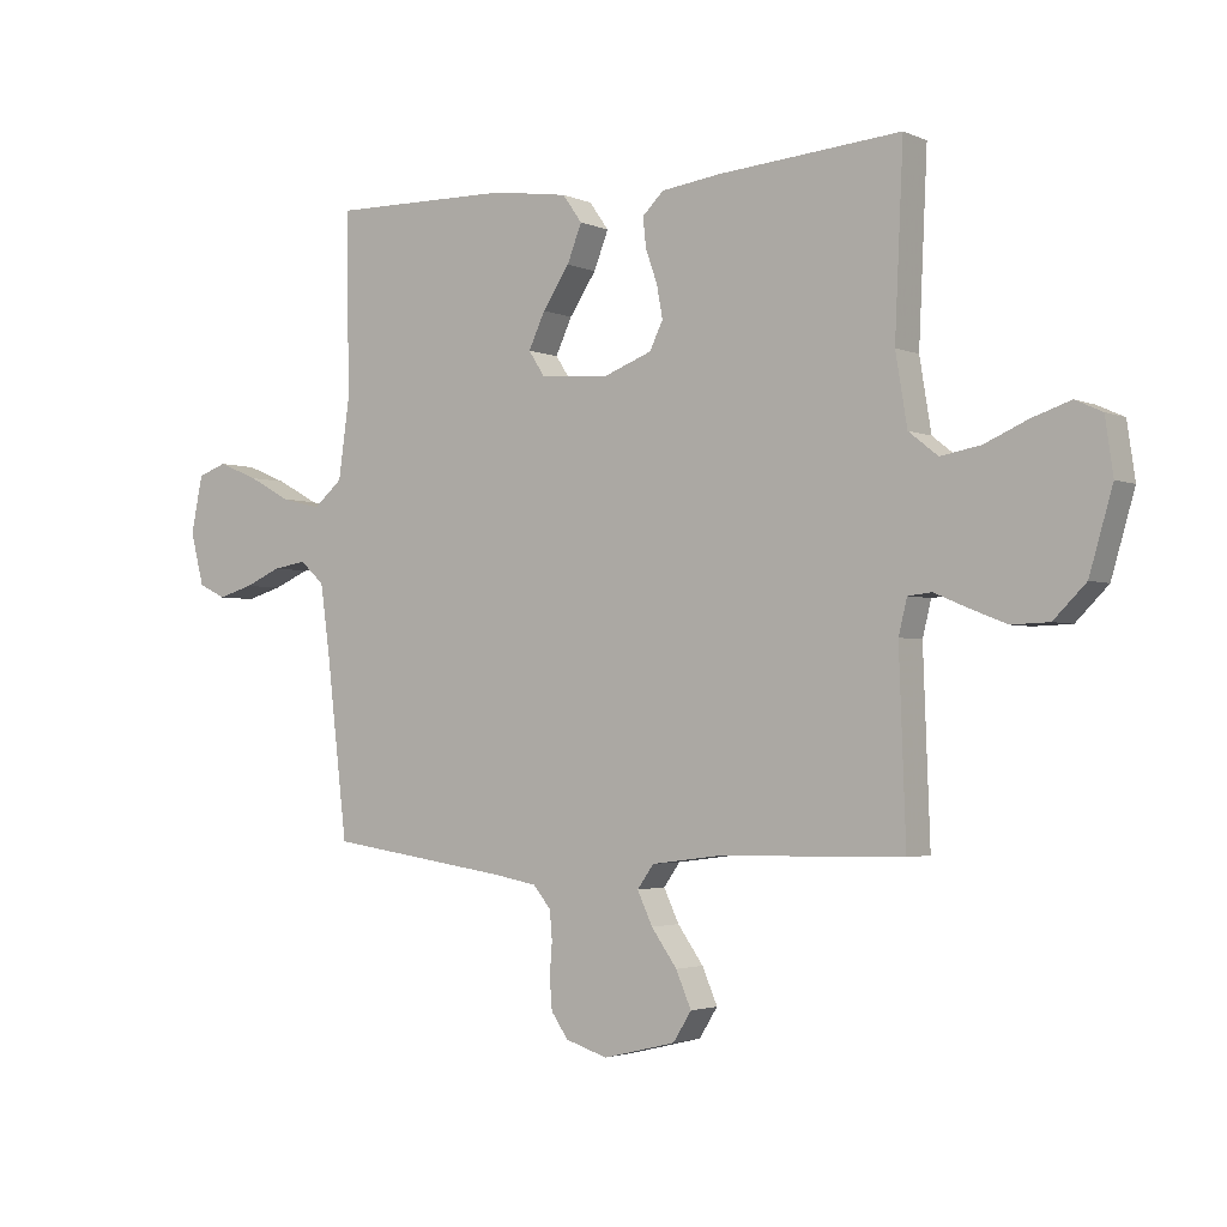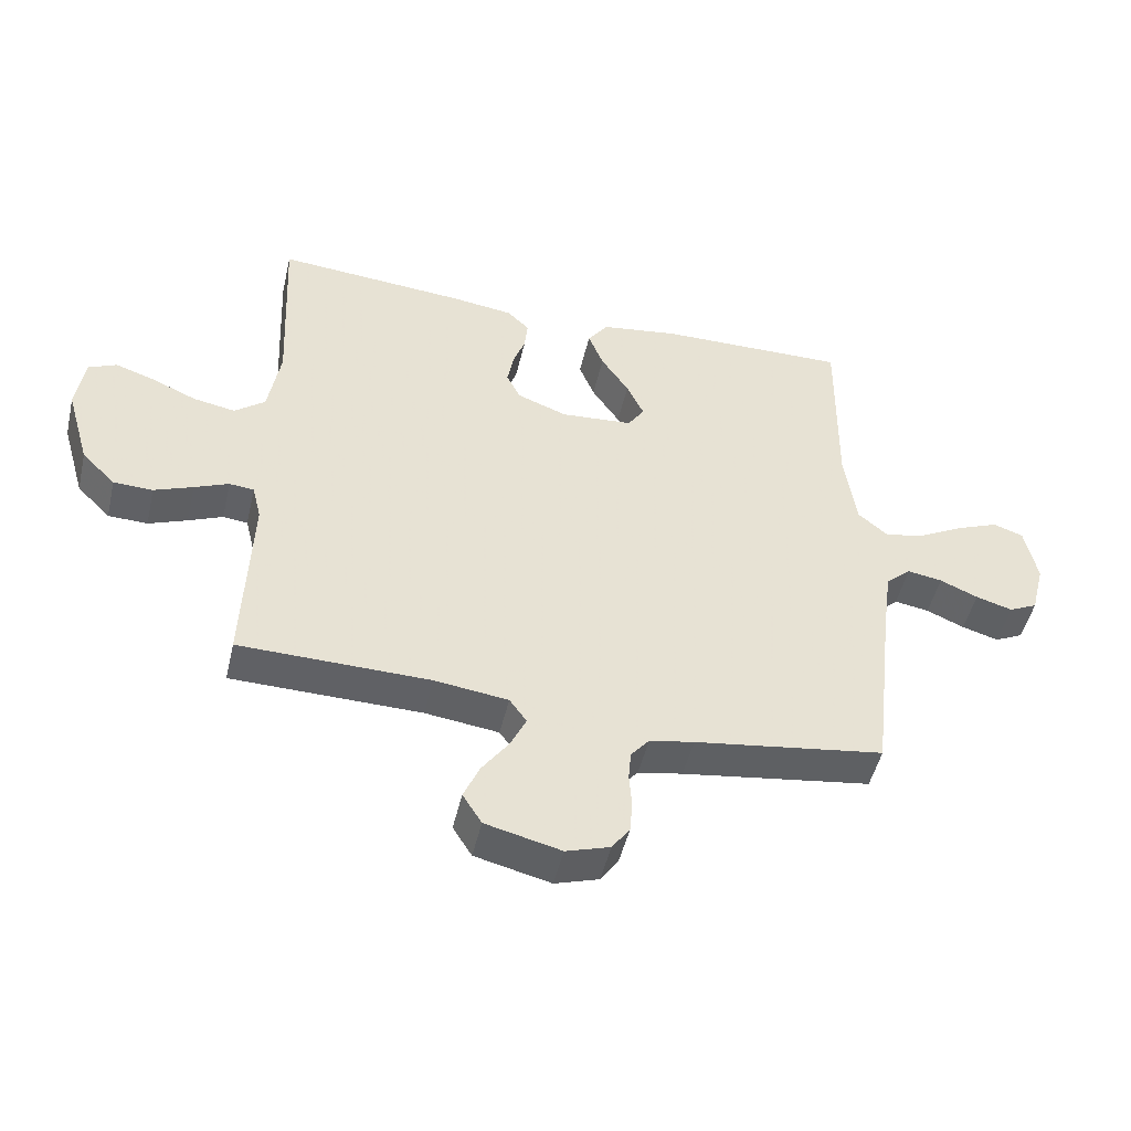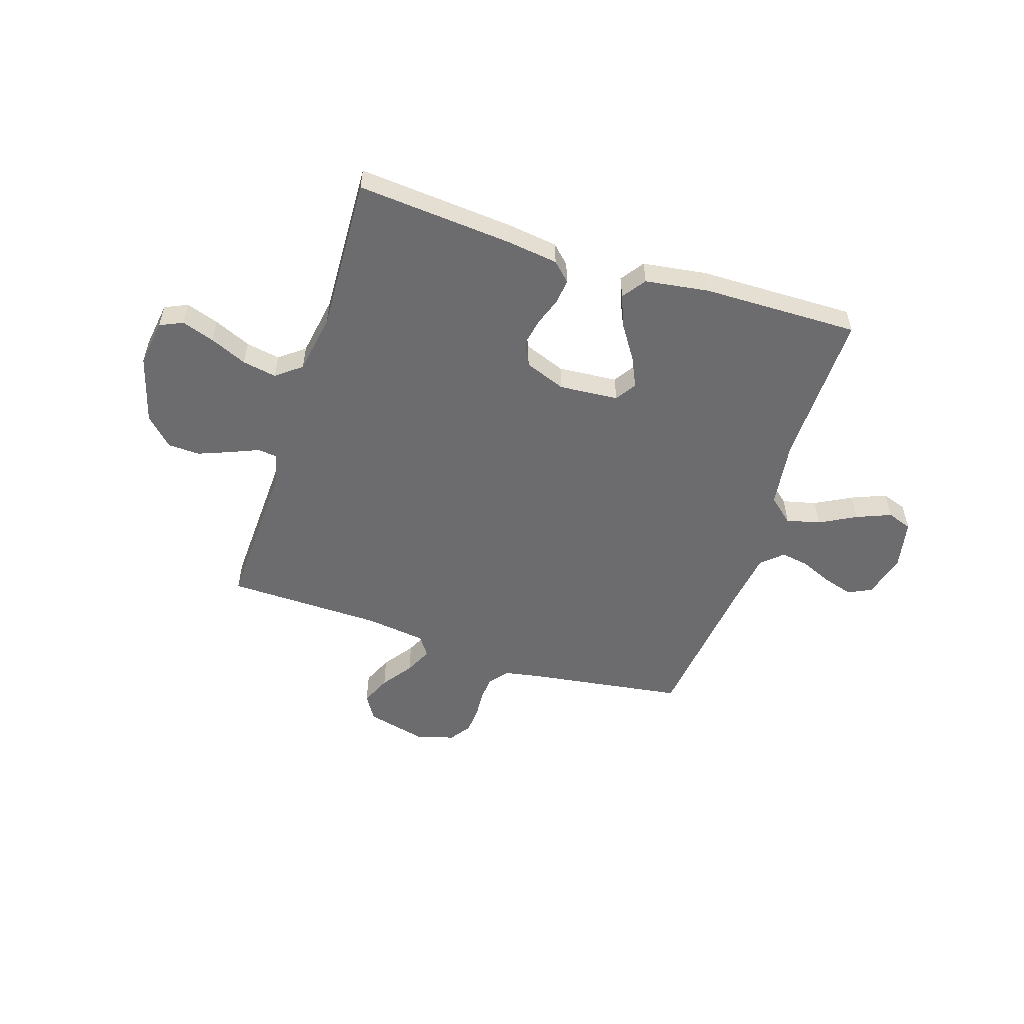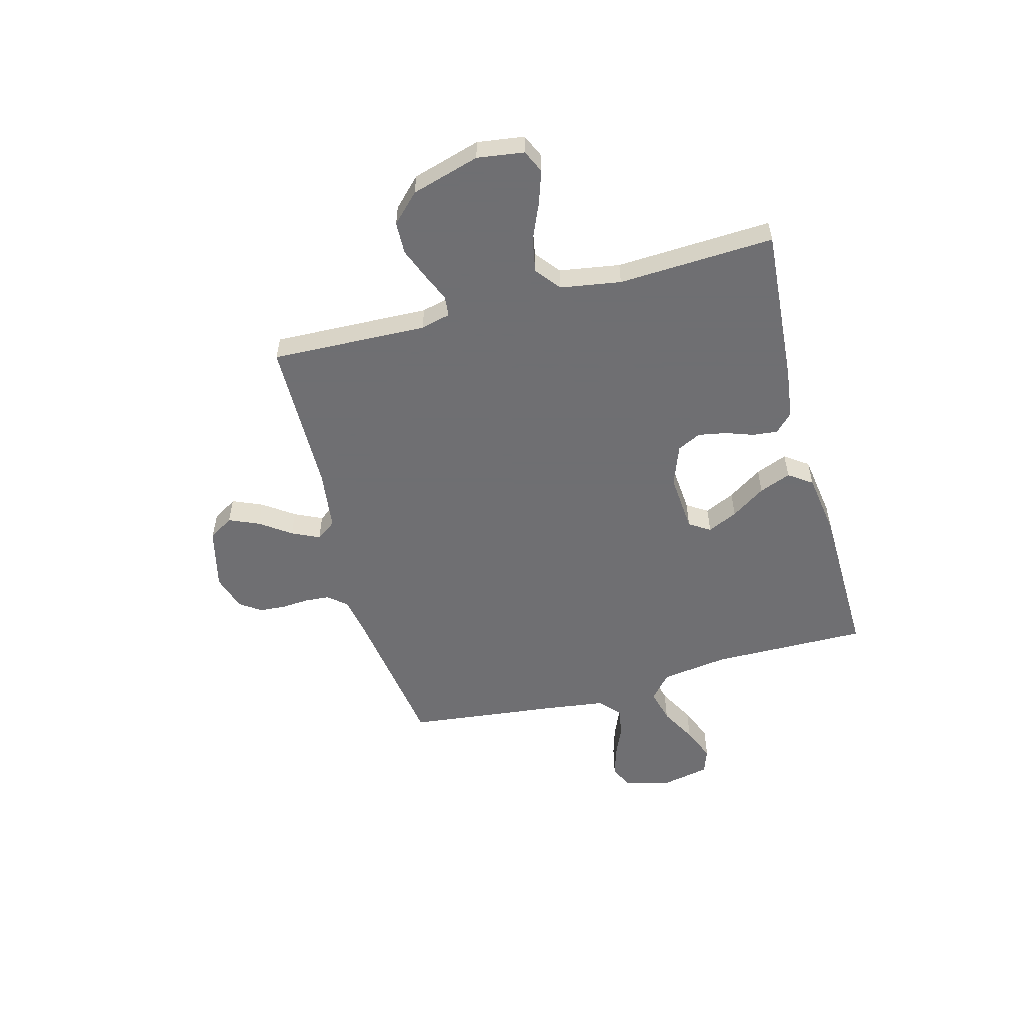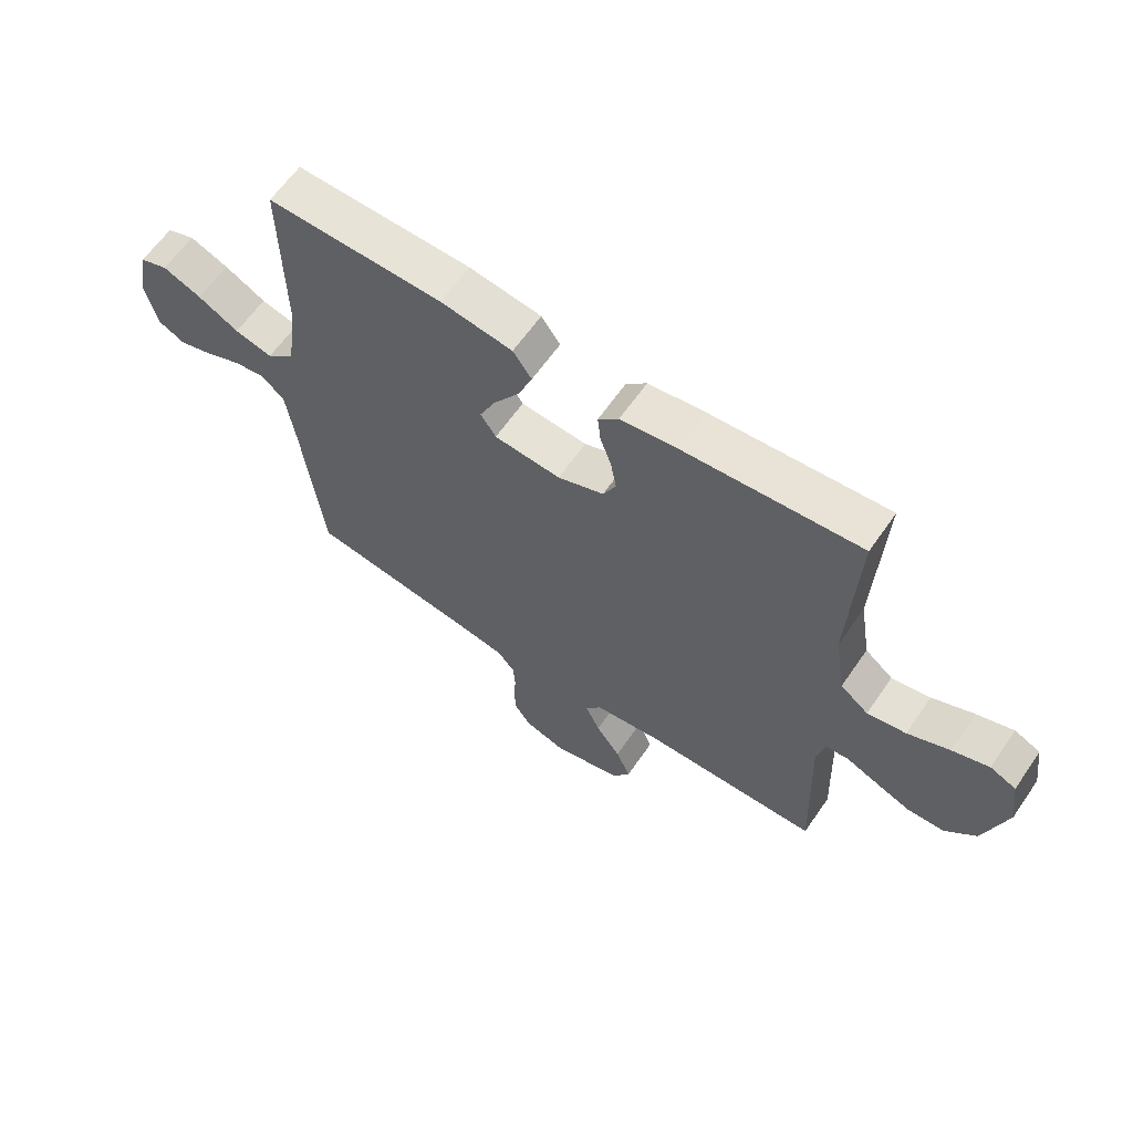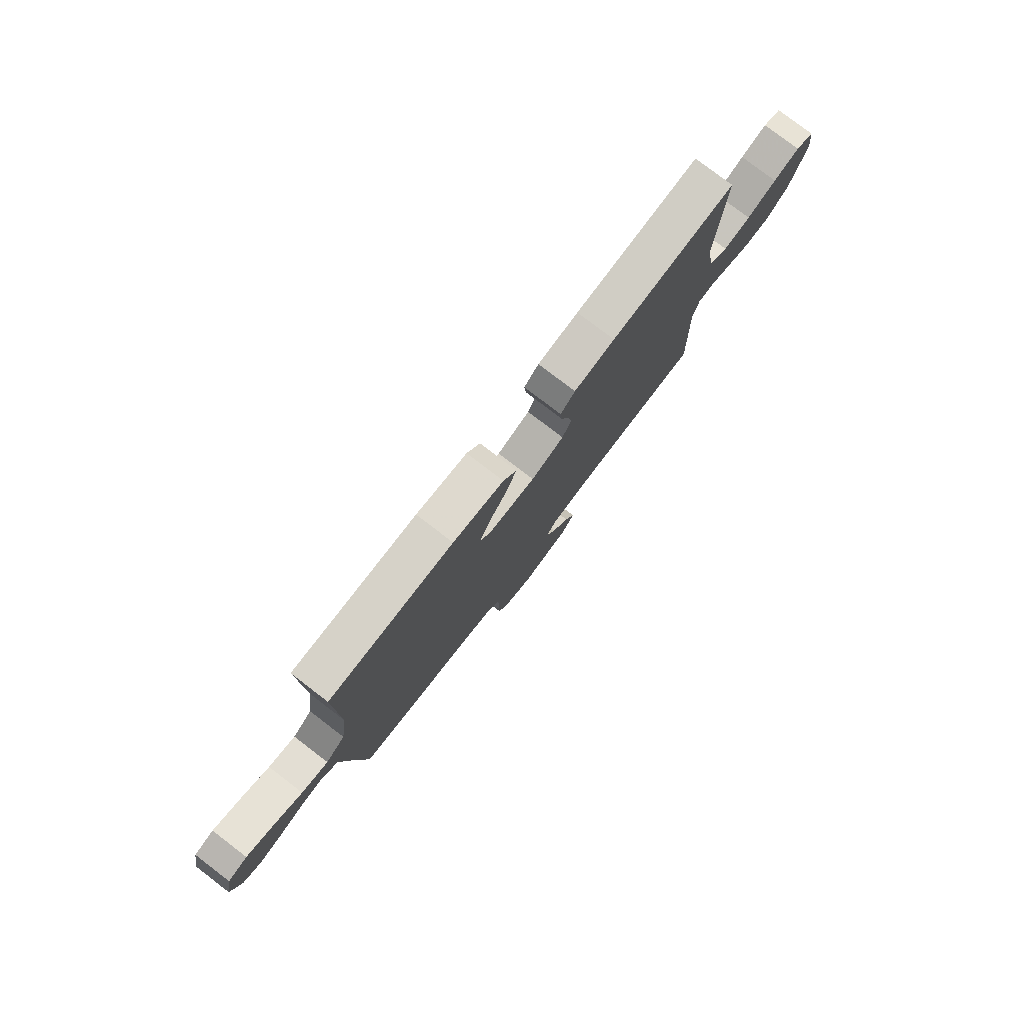
<metadata>
{"format":"obj","ext":"obj","renderer":"f3d","projection":"perspective","resolution":1024,"background":"white","views":[{"elev":-2.6,"azim":-145.4,"up":"+Z"},{"elev":-48.8,"azim":-13.1,"up":"+Z"},{"elev":-53.8,"azim":-18.0,"up":"+Y"},{"elev":-54.7,"azim":-74.9,"up":"+Y"},{"elev":62.4,"azim":-145.4,"up":"+Z"},{"elev":79.0,"azim":127.4,"up":"+Z"}]}
</metadata>
<code>
v -0.5 0.07 0.5
v -0.2 0.07 0.476
v -0.102 0.07 0.463
v -0.067 0.07 0.429
v -0.072 0.07 0.381
v -0.091 0.07 0.327
v -0.101 0.07 0.273
v -0.079 0.07 0.228
v 0 0.07 0.198
v 0.114 0.07 0.207
v 0.14 0.07 0.247
v 0.113 0.07 0.305
v 0.069 0.07 0.371
v 0.045 0.07 0.432
v 0.077 0.07 0.477
v 0.2 0.07 0.495
v 0.5 0.07 0.5
v 0.496 0.07 0.2
v 0.514 0.07 0.071
v 0.562 0.07 0.03
v 0.627 0.07 0.046
v 0.697 0.07 0.084
v 0.763 0.07 0.111
v 0.811 0.07 0.094
v 0.83 0.07 0
v 0.808 0.07 -0.086
v 0.763 0.07 -0.108
v 0.705 0.07 -0.091
v 0.645 0.07 -0.065
v 0.59 0.07 -0.056
v 0.55 0.07 -0.092
v 0.535 0.07 -0.2
v 0.5 0.07 -0.5
v 0.2 0.07 -0.544
v 0.13 0.07 -0.557
v 0.101 0.07 -0.592
v 0.097 0.07 -0.639
v 0.101 0.07 -0.692
v 0.097 0.07 -0.743
v 0.069 0.07 -0.783
v 0 0.07 -0.805
v -0.119 0.07 -0.776
v -0.149 0.07 -0.728
v -0.124 0.07 -0.67
v -0.082 0.07 -0.611
v -0.057 0.07 -0.558
v -0.084 0.07 -0.52
v -0.2 0.07 -0.505
v -0.5 0.07 -0.5
v -0.489 0.07 -0.2
v -0.503 0.07 -0.143
v -0.542 0.07 -0.139
v -0.596 0.07 -0.162
v -0.657 0.07 -0.186
v -0.719 0.07 -0.184
v -0.772 0.07 -0.131
v -0.81 0.07 0
v -0.797 0.07 0.09
v -0.753 0.07 0.11
v -0.69 0.07 0.089
v -0.619 0.07 0.058
v -0.553 0.07 0.046
v -0.505 0.07 0.084
v -0.486 0.07 0.2
v -0.5 0 0.5
v -0.2 0 0.476
v -0.102 0 0.463
v -0.067 0 0.429
v -0.072 0 0.381
v -0.091 0 0.327
v -0.101 0 0.273
v -0.079 0 0.228
v 0 0 0.198
v 0.114 0 0.207
v 0.14 0 0.247
v 0.113 0 0.305
v 0.069 0 0.371
v 0.045 0 0.432
v 0.077 0 0.477
v 0.2 0 0.495
v 0.5 0 0.5
v 0.496 0 0.2
v 0.514 0 0.071
v 0.562 0 0.03
v 0.627 0 0.046
v 0.697 0 0.084
v 0.763 0 0.111
v 0.811 0 0.094
v 0.83 0 0
v 0.808 0 -0.086
v 0.763 0 -0.108
v 0.705 0 -0.091
v 0.645 0 -0.065
v 0.59 0 -0.056
v 0.55 0 -0.092
v 0.535 0 -0.2
v 0.5 0 -0.5
v 0.2 0 -0.544
v 0.13 0 -0.557
v 0.101 0 -0.592
v 0.097 0 -0.639
v 0.101 0 -0.692
v 0.097 0 -0.743
v 0.069 0 -0.783
v 0 0 -0.805
v -0.119 0 -0.776
v -0.149 0 -0.728
v -0.124 0 -0.67
v -0.082 0 -0.611
v -0.057 0 -0.558
v -0.084 0 -0.52
v -0.2 0 -0.505
v -0.5 0 -0.5
v -0.489 0 -0.2
v -0.503 0 -0.143
v -0.542 0 -0.139
v -0.596 0 -0.162
v -0.657 0 -0.186
v -0.719 0 -0.184
v -0.772 0 -0.131
v -0.81 0 0
v -0.797 0 0.09
v -0.753 0 0.11
v -0.69 0 0.089
v -0.619 0 0.058
v -0.553 0 0.046
v -0.505 0 0.084
v -0.486 0 0.2
f 58 59 60 61
f 58 61 62
f 57 58 62
f 56 57 62
f 55 56 62 63
f 52 53 54 55
f 48 49 50
f 47 48 50 51
f 42 43 44 45
f 42 45 46
f 41 42 46
f 40 41 46
f 37 38 39 40
f 36 37 40 46
f 35 36 46 47
f 32 33 34
f 31 32 34 35
f 26 27 28 29
f 26 29 30
f 25 26 30
f 24 25 30
f 21 22 23 24
f 21 24 30
f 20 21 30 31
f 15 16 17 18
f 15 18 19
f 12 13 14 15
f 11 12 15 19
f 10 11 19 20
f 3 4 5 6
f 3 6 7
f 64 1 2 3
f 63 64 3 7
f 52 55 63 7
f 31 35 47 51
f 9 10 20 31
f 8 9 31 51
f 7 8 51 52
f 125 124 123 122
f 126 125 122
f 126 122 121
f 126 121 120
f 127 126 120 119
f 119 118 117 116
f 114 113 112
f 115 114 112 111
f 109 108 107 106
f 110 109 106
f 110 106 105
f 110 105 104
f 104 103 102 101
f 110 104 101 100
f 111 110 100 99
f 98 97 96
f 99 98 96 95
f 93 92 91 90
f 94 93 90
f 94 90 89
f 94 89 88
f 88 87 86 85
f 94 88 85
f 95 94 85 84
f 82 81 80 79
f 83 82 79
f 79 78 77 76
f 83 79 76 75
f 84 83 75 74
f 70 69 68 67
f 71 70 67
f 67 66 65 128
f 71 67 128 127
f 71 127 119 116
f 115 111 99 95
f 95 84 74 73
f 115 95 73 72
f 116 115 72 71
f 1 65 66 2
f 2 66 67 3
f 3 67 68 4
f 4 68 69 5
f 5 69 70 6
f 6 70 71 7
f 7 71 72 8
f 8 72 73 9
f 9 73 74 10
f 10 74 75 11
f 11 75 76 12
f 12 76 77 13
f 13 77 78 14
f 14 78 79 15
f 15 79 80 16
f 16 80 81 17
f 17 81 82 18
f 18 82 83 19
f 19 83 84 20
f 20 84 85 21
f 21 85 86 22
f 22 86 87 23
f 23 87 88 24
f 24 88 89 25
f 25 89 90 26
f 26 90 91 27
f 27 91 92 28
f 28 92 93 29
f 29 93 94 30
f 30 94 95 31
f 31 95 96 32
f 32 96 97 33
f 33 97 98 34
f 34 98 99 35
f 35 99 100 36
f 36 100 101 37
f 37 101 102 38
f 38 102 103 39
f 39 103 104 40
f 40 104 105 41
f 41 105 106 42
f 42 106 107 43
f 43 107 108 44
f 44 108 109 45
f 45 109 110 46
f 46 110 111 47
f 47 111 112 48
f 48 112 113 49
f 49 113 114 50
f 50 114 115 51
f 51 115 116 52
f 52 116 117 53
f 53 117 118 54
f 54 118 119 55
f 55 119 120 56
f 56 120 121 57
f 57 121 122 58
f 58 122 123 59
f 59 123 124 60
f 60 124 125 61
f 61 125 126 62
f 62 126 127 63
f 63 127 128 64
f 64 128 65 1

</code>
